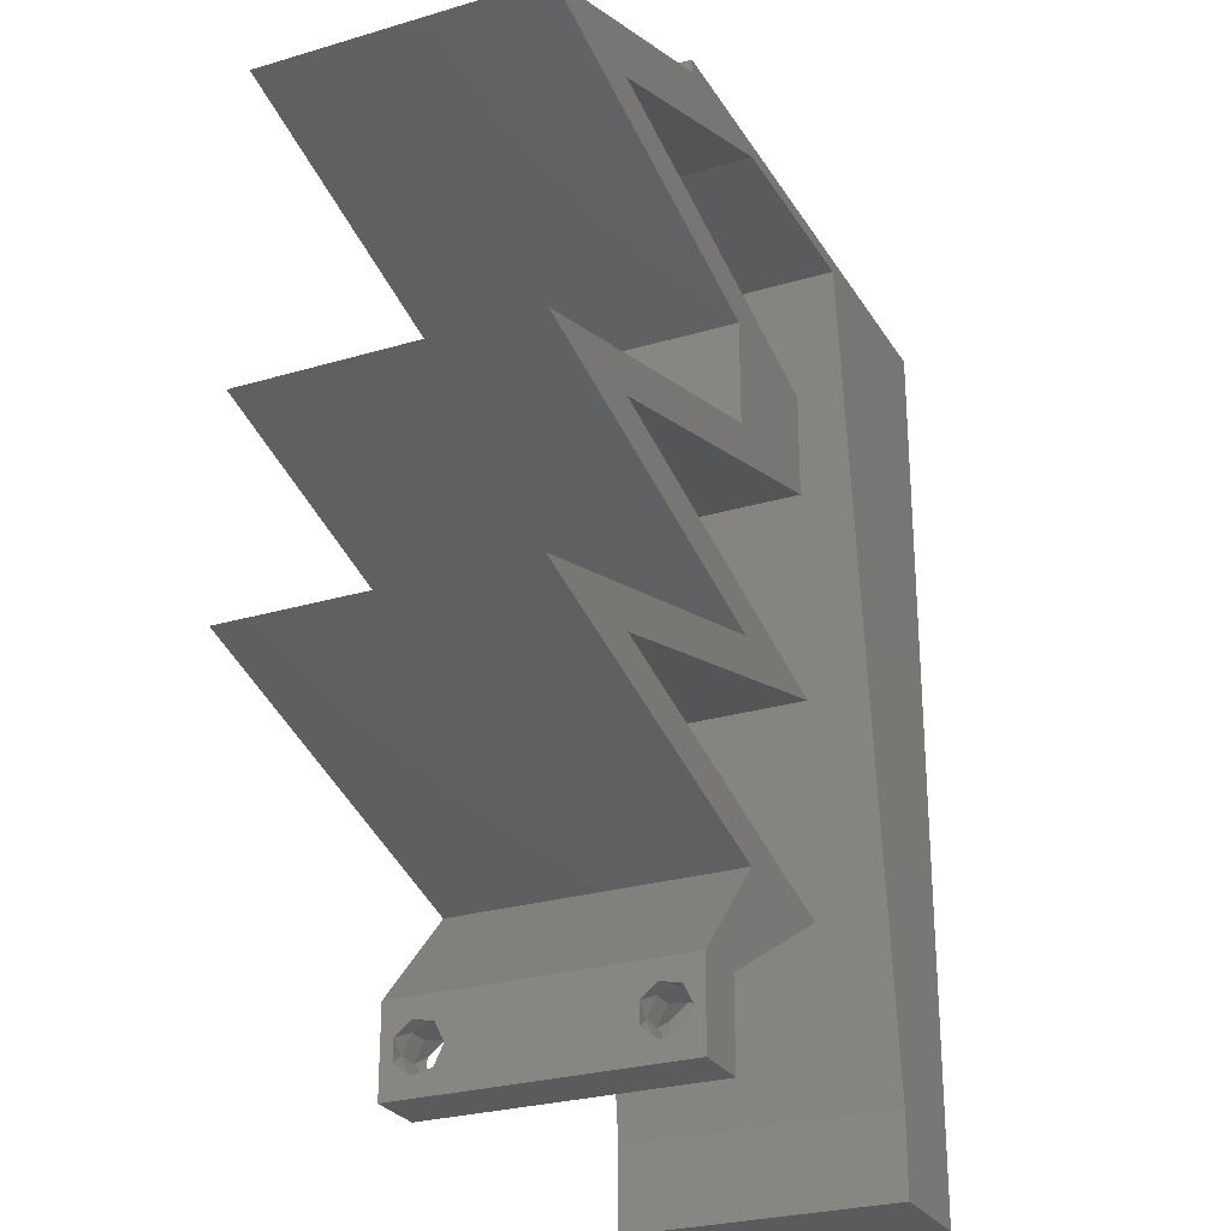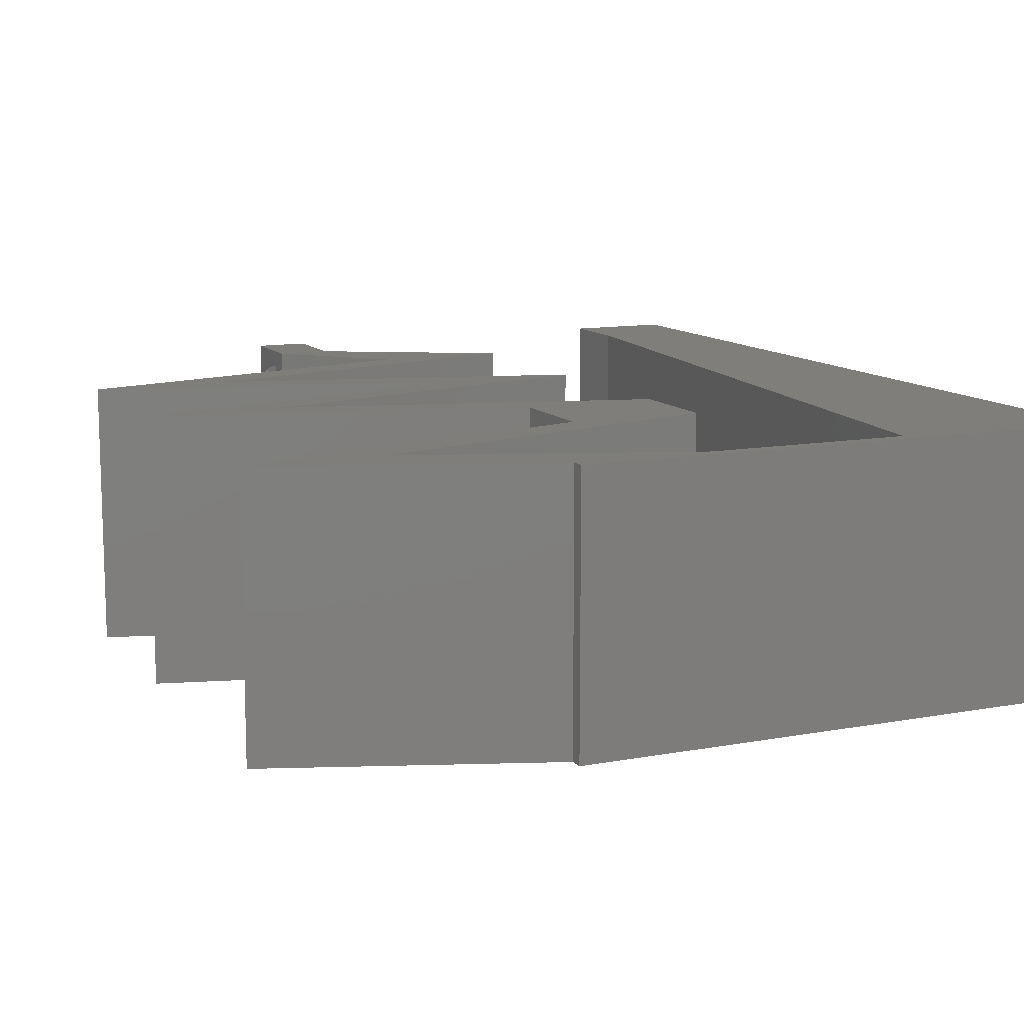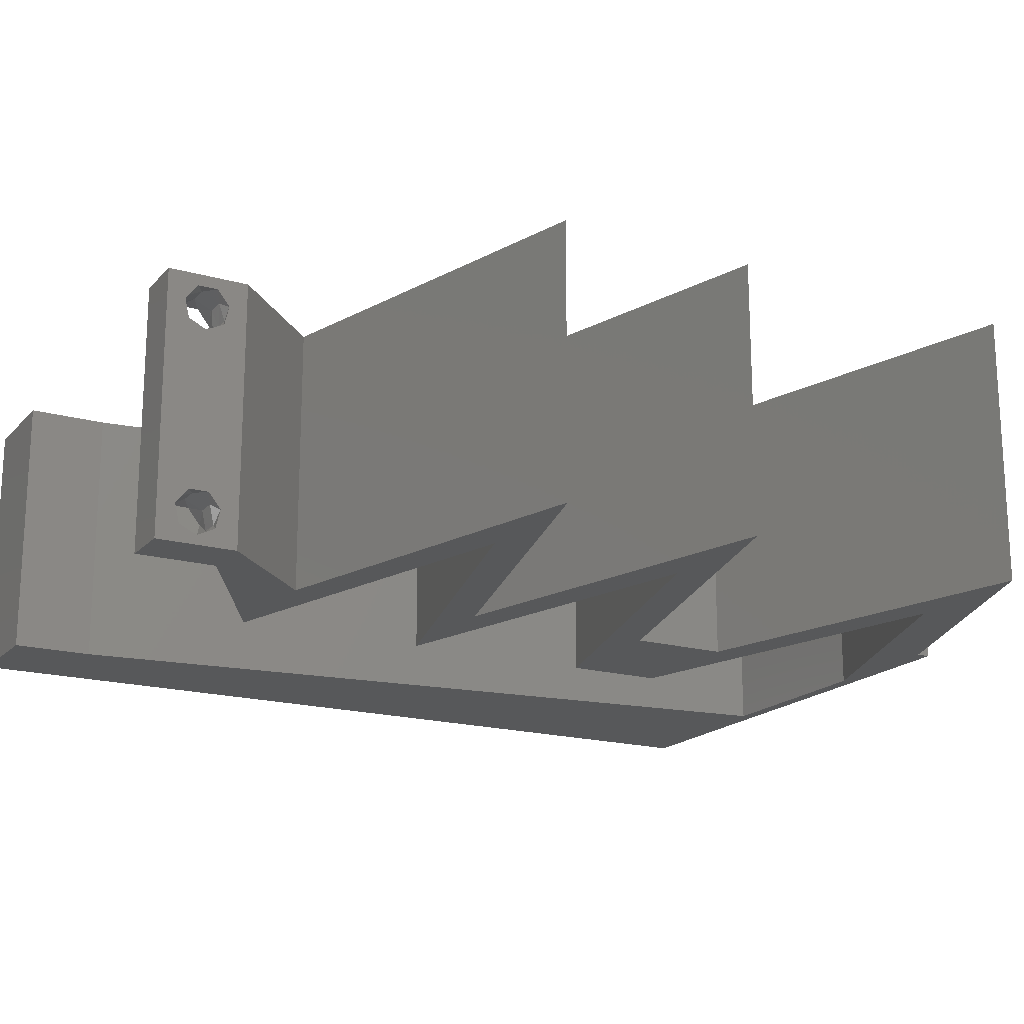
<metadata>
{"format":"stl","ext":"stl","renderer":"f3d","projection":"perspective","resolution":1024,"background":"white","views":[{"elev":-26.8,"azim":114.9,"up":"+Y"},{"elev":11.5,"azim":155.8,"up":"+Z"},{"elev":-18.3,"azim":61.4,"up":"+Z"}]}
</metadata>
<code>
# stl→obj: 330 verts, 664 faces
v 0.04 -0.003738 0.003932
v 0.04 0 0.01
v 0.04 -0.006 0.01
v 0.04 -0.003 0.0159
v 0.04 -0.001671 0.00134
v 0.04 0 0
v 0.04 -0.001343 0.002778
v 0.04 -0.004657 0.002778
v 0.04 -0.006 0
v 0.04 -0.004329 0.00134
v 0.04 -0.003 0.0007
v 0.04 -0.002262 0.01913
v 0.04 -0.001343 0.01798
v 0.04 0 0.02
v 0.04 -0.004657 0.01798
v 0.04 -0.003738 0.01913
v 0.04 -0.006 0.02
v 0.04 -0.001671 0.01654
v 0.04 -0.004329 0.01654
v 0.04 -0.002262 0.003932
v 0.036 -0.006 0.01
v 0.036 0 0.01
v 0.036 -0.003738 0.003932
v 0.036 -0.003 0.0159
v 0.036 -0.001343 0.002778
v 0.036 0 0
v 0.036 -0.001671 0.00134
v 0.036 -0.004329 0.00134
v 0.036 -0.006 0
v 0.036 -0.004657 0.002778
v 0.036 -0.003 0.0007
v 0.036 -0.002262 0.01913
v 0.036 0 0.02
v 0.036 -0.001343 0.01798
v 0.036 -0.003738 0.01913
v 0.036 -0.004657 0.01798
v 0.036 -0.006 0.02
v 0.036 -0.004329 0.01654
v 0.036 -0.001671 0.01654
v 0.036 -0.002262 0.003932
v 0.032 0.01967 0.02
v 0.033 0.02212 0.02
v 0.032 0.02458 0.02
v 0.051 0.01229 0.02
v 0.051 0.01721 0.02
v 0.05 0.01475 0.02
v 0.051 0.02704 0.02
v 0.051 0.03196 0.02
v 0.05 0.0295 0.02
v 0.0295 0.003687 0.02
v 0.033 0.007375 0.02
v 0.032 0.009833 0.02
v 0.032 0.03442 0.02
v 0.033 0.03687 0.02
v 0.02933 0.04056 0.02
v 0.033 0.04425 0.02
v 0.032 0.04671 0.02
v 0.008 0 0.02
v 0 0 0.02
v 0.004 -0.003 0.02
v 0 -0.006 0.02
v 0.008 -0.006 0.02
v 0.004179 0.005974 0.02
v 0.01 0.06 0.02
v 0 0.06 0.02
v 0.007512 0.05271 0.02
v 0 0.024 0.02
v 0 0.012 0.02
v 0.004942 0.01792 0.02
v 0.023 0.04425 0.02
v 0.023 0.03687 0.02
v 0 0.048 0.02
v 0.0094 0.0118 0.02
v 0.0108 0.0236 0.02
v 0.0136 0.0472 0.02
v 0.00649 0.04155 0.02
v 0.038 -0.003 0.02
v 0 0.036 0.02
v 0.00563 0.03 0.02
v 0.0122 0.0354 0.02
v 0.02 0.06 0.02
v 0.015 0.059 0.02
v 0.0225 0.059 0.02
v 0.03 0.06 0.02
v 0.04 0.059 0.02
v 0.04 0.06 0.02
v 0.03 0.059 0.02
v 0.04 0.05531 0.02
v 0.05 0.05531 0.02
v 0.06 0.05162 0.02
v 0.05 0.05162 0.02
v 0.051 0.04917 0.02
v 0.042 0.04671 0.02
v 0.041 0.04917 0.02
v 0.042 0.03442 0.02
v 0.041 0.03196 0.02
v 0.06 0.0295 0.02
v 0.042 0.02458 0.02
v 0.041 0.02704 0.02
v 0.042 0.01967 0.02
v 0.041 0.01721 0.02
v 0.06 0.01475 0.02
v 0.042 0.009833 0.02
v 0.041 0.01229 0.02
v 0.023 0.007375 0.02
v 0.023 0.02212 0.02
v 0 -0.006 0.01
v 0 -0.003 0.015
v 0 0 0.01
v 0 -0.006 0
v 0 -0.003 0.005
v 0 0 0
v 0.004 -0.006 0.015
v 0.008 -0.006 0.01
v 0.004 -0.006 0.005
v 0.008 -0.006 0
v 0 0.009 0.0114
v 0 0.06 0
v 0 0.051 0.0086
v 0 0.06 0.01
v 0 0.048 0
v 0 0.0415 0.009767
v 0 0.03 0.01
v 0 0.036 0
v 0 0.024 0
v 0 0.0185 0.01023
v 0 0.012 0
v 0 0.005337 0.005128
v 0 0.05466 0.01487
v 0.032 0.01967 0
v 0.032 0.02458 0
v 0.033 0.02212 0
v 0.051 0.01229 0
v 0.05 0.01475 0
v 0.051 0.01721 0
v 0.051 0.02704 0
v 0.05 0.0295 0
v 0.051 0.03196 0
v 0.0295 0.003687 0
v 0.032 0.009833 0
v 0.033 0.007375 0
v 0.032 0.03442 0
v 0.02933 0.04056 0
v 0.033 0.03687 0
v 0.033 0.04425 0
v 0.032 0.04671 0
v 0.008 0 0
v 0.004 -0.003 0
v 0.004179 0.005974 0
v 0.01 0.06 0
v 0.007512 0.05271 0
v 0.004942 0.01792 0
v 0.023 0.04425 0
v 0.023 0.03687 0
v 0.0094 0.0118 0
v 0.0108 0.0236 0
v 0.0136 0.0472 0
v 0.00649 0.04155 0
v 0.038 -0.003 0
v 0.00563 0.03 0
v 0.0122 0.0354 0
v 0.02 0.06 0
v 0.015 0.059 0
v 0.0225 0.059 0
v 0.03 0.06 0
v 0.03 0.059 0
v 0.04 0.06 0
v 0.04 0.059 0
v 0.04 0.05531 0
v 0.05 0.05531 0
v 0.06 0.05162 0
v 0.05 0.05162 0
v 0.051 0.04917 0
v 0.041 0.04917 0
v 0.042 0.04671 0
v 0.042 0.03442 0
v 0.041 0.03196 0
v 0.06 0.0295 0
v 0.041 0.02704 0
v 0.042 0.02458 0
v 0.042 0.01967 0
v 0.041 0.01721 0
v 0.06 0.01475 0
v 0.041 0.01229 0
v 0.042 0.009833 0
v 0.023 0.007375 0
v 0.023 0.02212 0
v 0.008 0 0.01
v 0.008 -0.003 0.015
v 0.008 -0.003 0.005
v 0.015 0.06 0.01134
v 0.025 0.06 0.008977
v 0.006575 0.06 0.007337
v 0.03344 0.06 0.01273
v 0.04 0.06 0.01
v 0.03407 0.06 0.005945
v 0.005798 0.06 0.01422
v 0.04 0.059 0.01
v 0.04765 0.05618 0.01199
v 0.05309 0.05417 0.007309
v 0.06 0.05162 0.01
v 0.0542 0.05376 0.01396
v 0.045 0.05716 0.005
v 0.0465 0.04794 0.01193
v 0.05353 0.04986 0.0131
v 0.033 0.04425 0.01
v 0.03947 0.04602 0.0131
v 0.03903 0.0459 0.006254
v 0.0465 0.04794 0.004832
v 0.05397 0.04998 0.006254
v 0.033 0.04056 0.015
v 0.033 0.03687 0.01
v 0.033 0.04056 0.005
v 0.0465 0.03319 0.01193
v 0.03947 0.03511 0.0131
v 0.06 0.0295 0.01
v 0.05353 0.03127 0.0131
v 0.05397 0.03115 0.006254
v 0.0465 0.03319 0.004832
v 0.03903 0.03523 0.006254
v 0.0465 0.02581 0.008075
v 0.05353 0.02773 0.006902
v 0.03947 0.02389 0.006902
v 0.033 0.02212 0.01
v 0.0465 0.02581 0.01517
v 0.03903 0.02377 0.01375
v 0.05397 0.02785 0.01375
v 0.0465 0.01844 0.01193
v 0.03947 0.02036 0.0131
v 0.06 0.01475 0.01
v 0.05353 0.01652 0.0131
v 0.05397 0.0164 0.006254
v 0.0465 0.01844 0.004832
v 0.03903 0.02048 0.006254
v 0.0465 0.01106 0.01193
v 0.05353 0.01298 0.0131
v 0.033 0.007375 0.01
v 0.03947 0.009141 0.0131
v 0.03903 0.009021 0.006254
v 0.0465 0.01106 0.004832
v 0.05397 0.0131 0.006254
v 0.0365 0.003687 0.005
v 0.0365 0.003687 0.015
v 0.02959 0.003634 0.007691
v 0.023 0.007375 0.01
v 0.03202 0.002257 0.01462
v 0.02755 0.004794 0.01466
v 0.0365 0.01106 0.01193
v 0.02947 0.009141 0.0131
v 0.05 0.01475 0.01
v 0.04353 0.01298 0.0131
v 0.04397 0.0131 0.006254
v 0.0365 0.01106 0.004832
v 0.02903 0.009021 0.006254
v 0.0365 0.01844 0.008075
v 0.04353 0.01652 0.006902
v 0.02947 0.02036 0.006902
v 0.023 0.02212 0.01
v 0.0365 0.01844 0.01517
v 0.02903 0.02048 0.01375
v 0.04397 0.0164 0.01375
v 0.0365 0.02581 0.01193
v 0.02947 0.02389 0.0131
v 0.05 0.0295 0.01
v 0.04353 0.02773 0.0131
v 0.04397 0.02785 0.006254
v 0.0365 0.02581 0.004832
v 0.02903 0.02377 0.006254
v 0.0365 0.03319 0.01193
v 0.04353 0.03127 0.0131
v 0.023 0.03687 0.01
v 0.02947 0.03511 0.0131
v 0.02903 0.03523 0.006254
v 0.0365 0.03319 0.004832
v 0.04397 0.03115 0.006254
v 0.023 0.04056 0.015
v 0.023 0.04425 0.01
v 0.023 0.04056 0.005
v 0.0365 0.04794 0.01193
v 0.02947 0.04602 0.0131
v 0.05 0.05162 0.01
v 0.04353 0.04986 0.0131
v 0.04397 0.04998 0.006254
v 0.0365 0.04794 0.004832
v 0.02903 0.0459 0.006254
v 0.04235 0.05445 0.01199
v 0.03691 0.05645 0.007309
v 0.03 0.059 0.01
v 0.0358 0.05686 0.01396
v 0.045 0.05347 0.005
v 0.02261 0.059 0.007675
v 0.015 0.059 0.01
v 0.02541 0.059 0.01462
v 0.02025 0.059 0.01466
v 0.00905 0.00885 0.01147
v 0.01395 0.05015 0.01147
v 0.01016 0.01819 0.01025
v 0.0115 0.0295 0.01
v 0.01284 0.04081 0.01025
v 0.01436 0.05364 0.005
v 0.0375 -0.003738 0.01607
v 0.0385 -0.002262 0.01607
v 0.03712 -0.002262 0.01607
v 0.03888 -0.003738 0.01607
v 0.03873 -0.003 0.0193
v 0.03727 -0.001671 0.01866
v 0.03875 -0.001671 0.01866
v 0.03727 -0.004329 0.01866
v 0.03875 -0.004329 0.01866
v 0.03725 -0.003 0.0193
v 0.03873 -0.004657 0.01722
v 0.03725 -0.004657 0.01722
v 0.03798 -0.00134 0.01723
v 0.03687 -0.001344 0.01722
v 0.03914 -0.001343 0.01722
v 0.03873 -0.003738 0.0008684
v 0.03727 -0.002262 0.0008684
v 0.03726 -0.003758 0.0008785
v 0.03874 -0.002242 0.0008785
v 0.03727 -0.001671 0.00346
v 0.03873 -0.003 0.0041
v 0.03725 -0.003 0.0041
v 0.03873 -0.001343 0.002022
v 0.03725 -0.001343 0.002022
v 0.03875 -0.001671 0.00346
v 0.03727 -0.004657 0.002022
v 0.03875 -0.004657 0.002022
v 0.03798 -0.004322 0.003468
v 0.03913 -0.004332 0.003456
v 0.03684 -0.004329 0.00346
f 1 2 3
f 2 4 3
f 5 6 7
f 8 9 10
f 10 9 11
f 11 6 5
f 12 13 14
f 15 16 17
f 16 14 17
f 12 14 16
f 9 6 11
f 14 18 2
f 13 18 14
f 3 19 17
f 19 15 17
f 6 2 7
f 3 9 8
f 2 18 4
f 4 19 3
f 20 2 1
f 7 2 20
f 1 3 8
f 21 22 23
f 21 24 22
f 25 26 27
f 28 29 30
f 31 29 28
f 27 26 31
f 32 33 34
f 35 36 37
f 37 33 35
f 37 36 38
f 35 33 32
f 33 39 34
f 26 29 31
f 30 29 21
f 37 38 21
f 22 39 33
f 22 26 25
f 21 38 24
f 24 39 22
f 30 21 23
f 22 40 23
f 25 40 22
f 41 42 43
f 44 45 46
f 47 48 49
f 50 51 52
f 53 54 55
f 56 57 55
f 58 59 60
f 61 62 60
f 59 58 63
f 64 65 66
f 67 68 69
f 70 71 55
f 65 72 66
f 73 74 69
f 75 66 76
f 66 72 76
f 73 68 63
f 37 17 77
f 78 67 79
f 74 80 79
f 59 61 60
f 62 58 60
f 80 76 79
f 76 78 79
f 74 67 69
f 68 73 69
f 72 78 76
f 80 75 76
f 14 33 77
f 67 74 79
f 68 59 63
f 17 14 77
f 33 37 77
f 81 64 82
f 81 82 83
f 58 73 63
f 84 81 83
f 85 86 87
f 86 84 87
f 85 87 88
f 89 85 88
f 90 89 91
f 92 90 91
f 54 56 55
f 56 93 94
f 57 56 94
f 95 54 96
f 96 54 53
f 48 47 97
f 42 98 99
f 100 42 101
f 101 42 41
f 43 42 99
f 45 44 102
f 33 14 51
f 33 51 50
f 51 103 104
f 52 51 104
f 105 50 52
f 45 100 46
f 46 100 101
f 103 44 46
f 103 46 104
f 106 41 43
f 48 95 49
f 49 95 96
f 98 47 49
f 98 49 99
f 71 53 55
f 57 70 55
f 91 89 88
f 93 92 91
f 93 91 94
f 87 84 83
f 82 64 66
f 75 82 66
f 107 108 109
f 59 108 61
f 110 111 112
f 109 111 107
f 61 108 107
f 109 108 59
f 107 111 110
f 112 111 109
f 62 113 114
f 107 113 61
f 110 115 107
f 114 115 116
f 61 113 62
f 114 113 107
f 116 115 110
f 107 115 114
f 59 117 109
f 118 119 120
f 121 119 118
f 68 117 59
f 122 123 78
f 124 123 122
f 124 122 121
f 78 123 67
f 125 123 124
f 126 123 125
f 67 126 68
f 72 122 78
f 127 126 125
f 67 123 126
f 112 128 127
f 65 129 72
f 72 119 122
f 127 117 126
f 127 128 117
f 72 129 119
f 126 117 68
f 122 119 121
f 120 129 65
f 109 128 112
f 117 128 109
f 119 129 120
f 130 131 132
f 133 134 135
f 136 137 138
f 139 140 141
f 142 143 144
f 145 143 146
f 147 148 112
f 110 148 116
f 112 149 147
f 150 151 118
f 125 152 127
f 153 143 154
f 118 151 121
f 155 152 156
f 157 158 151
f 151 158 121
f 155 149 127
f 29 159 9
f 124 160 125
f 156 160 161
f 112 148 110
f 116 148 147
f 161 160 158
f 158 160 124
f 156 152 125
f 127 152 155
f 121 158 124
f 161 158 157
f 6 159 26
f 125 160 156
f 127 149 112
f 9 159 6
f 26 159 29
f 150 162 163
f 162 164 163
f 147 149 155
f 165 164 162
f 166 167 168
f 166 165 167
f 168 169 166
f 170 169 168
f 170 171 172
f 172 171 173
f 144 143 145
f 145 174 175
f 146 174 145
f 176 177 144
f 177 142 144
f 138 178 136
f 132 179 180
f 181 182 132
f 182 130 132
f 131 179 132
f 135 183 133
f 6 26 141
f 26 139 141
f 141 184 185
f 140 184 141
f 186 140 139
f 135 134 181
f 134 182 181
f 133 185 134
f 185 184 134
f 187 131 130
f 138 137 176
f 137 177 176
f 180 137 136
f 180 179 137
f 154 143 142
f 146 143 153
f 172 169 170
f 172 173 175
f 175 174 172
f 166 164 165
f 163 151 150
f 157 151 163
f 188 189 114
f 62 189 58
f 147 190 116
f 114 190 188
f 58 189 188
f 114 189 62
f 116 190 114
f 188 190 147
f 150 191 162
f 84 192 81
f 191 192 162
f 81 192 191
f 150 193 191
f 84 194 192
f 162 192 165
f 81 191 64
f 118 193 150
f 120 193 118
f 86 194 84
f 195 194 86
f 192 196 165
f 191 197 64
f 194 196 192
f 193 197 191
f 165 196 167
f 167 196 195
f 65 197 120
f 64 197 65
f 120 197 193
f 195 196 194
f 195 86 85
f 198 195 85
f 168 167 198
f 167 195 198
f 85 199 198
f 89 199 85
f 170 200 171
f 171 200 201
f 90 202 89
f 168 203 170
f 201 202 90
f 198 203 168
f 170 203 200
f 200 203 199
f 202 199 89
f 199 203 198
f 202 200 199
f 201 200 202
f 93 204 92
f 90 205 201
f 206 207 56
f 92 205 90
f 56 207 93
f 204 208 209
f 209 210 204
f 201 210 171
f 145 208 206
f 207 208 204
f 204 210 205
f 171 210 173
f 175 208 145
f 204 205 92
f 93 207 204
f 173 209 175
f 209 208 175
f 173 210 209
f 205 210 201
f 206 208 207
f 54 211 56
f 206 211 212
f 145 213 144
f 212 213 206
f 56 211 206
f 212 211 54
f 206 213 145
f 144 213 212
f 48 214 95
f 54 215 212
f 216 217 97
f 95 215 54
f 97 217 48
f 214 218 219
f 219 220 214
f 212 220 144
f 178 218 216
f 217 218 214
f 214 220 215
f 144 220 176
f 138 218 178
f 48 217 214
f 214 215 95
f 176 219 138
f 176 220 219
f 219 218 138
f 216 218 217
f 215 220 212
f 136 221 180
f 216 222 178
f 132 223 224
f 178 222 136
f 180 223 132
f 225 226 221
f 221 227 225
f 97 227 216
f 224 226 42
f 222 227 221
f 221 226 223
f 42 226 98
f 47 227 97
f 136 222 221
f 221 223 180
f 98 225 47
f 98 226 225
f 225 227 47
f 216 227 222
f 223 226 224
f 45 228 100
f 42 229 224
f 230 231 102
f 100 229 42
f 102 231 45
f 228 232 233
f 233 234 228
f 224 234 132
f 183 232 230
f 231 232 228
f 228 234 229
f 132 234 181
f 135 232 183
f 45 231 228
f 228 229 100
f 181 233 135
f 181 234 233
f 233 232 135
f 230 232 231
f 229 234 224
f 103 235 44
f 102 236 230
f 237 238 51
f 51 238 103
f 44 236 102
f 235 239 240
f 240 241 235
f 230 241 183
f 141 239 237
f 238 239 235
f 235 241 236
f 183 241 133
f 185 239 141
f 235 236 44
f 103 238 235
f 133 240 185
f 240 239 185
f 133 241 240
f 237 239 238
f 236 241 230
f 141 242 6
f 14 243 51
f 51 243 237
f 2 243 14
f 243 242 237
f 2 242 243
f 237 242 141
f 6 242 2
f 3 17 37
f 21 3 37
f 29 9 21
f 9 3 21
f 26 244 139
f 139 244 186
f 22 244 26
f 186 244 245
f 33 246 22
f 245 247 105
f 105 247 50
f 50 246 33
f 244 246 247
f 247 246 50
f 22 246 244
f 245 244 247
f 104 248 52
f 105 249 245
f 250 251 46
f 46 251 104
f 52 249 105
f 248 252 253
f 253 254 248
f 245 254 186
f 134 252 250
f 251 252 248
f 248 254 249
f 186 254 140
f 184 252 134
f 104 251 248
f 248 249 52
f 140 253 184
f 253 252 184
f 140 254 253
f 250 252 251
f 249 254 245
f 182 255 130
f 250 256 134
f 187 257 258
f 134 256 182
f 130 257 187
f 259 260 255
f 255 261 259
f 46 261 250
f 258 260 106
f 255 260 257
f 256 261 255
f 106 260 41
f 101 261 46
f 182 256 255
f 255 257 130
f 41 259 101
f 41 260 259
f 259 261 101
f 250 261 256
f 257 260 258
f 99 262 43
f 106 263 258
f 264 265 49
f 49 265 99
f 43 263 106
f 262 266 267
f 267 268 262
f 258 268 187
f 137 266 264
f 265 266 262
f 262 268 263
f 187 268 131
f 179 266 137
f 99 265 262
f 262 263 43
f 131 267 179
f 267 266 179
f 131 268 267
f 264 266 265
f 263 268 258
f 53 269 96
f 49 270 264
f 271 272 71
f 96 270 49
f 71 272 53
f 269 273 274
f 274 275 269
f 264 275 137
f 154 273 271
f 272 273 269
f 269 275 270
f 137 275 177
f 142 273 154
f 269 270 96
f 53 272 269
f 177 274 142
f 274 273 142
f 177 275 274
f 271 273 272
f 270 275 264
f 271 276 277
f 70 276 71
f 154 278 153
f 277 278 271
f 71 276 271
f 277 276 70
f 271 278 154
f 153 278 277
f 94 279 57
f 70 280 277
f 281 282 91
f 57 280 70
f 91 282 94
f 279 283 284
f 284 285 279
f 277 285 153
f 172 283 281
f 282 283 279
f 279 285 280
f 153 285 146
f 174 283 172
f 94 282 279
f 279 280 57
f 146 284 174
f 284 283 174
f 146 285 284
f 280 285 277
f 281 283 282
f 91 286 281
f 88 286 91
f 169 287 166
f 166 287 288
f 87 289 88
f 172 290 169
f 288 289 87
f 281 290 172
f 169 290 287
f 287 290 286
f 289 286 88
f 286 290 281
f 289 287 286
f 288 287 289
f 164 291 163
f 166 291 164
f 163 291 292
f 288 291 166
f 87 293 288
f 292 294 82
f 82 294 83
f 83 293 87
f 291 293 294
f 294 293 83
f 292 291 294
f 288 293 291
f 155 295 147
f 82 296 292
f 188 295 58
f 75 296 82
f 58 295 73
f 73 297 74
f 298 299 80
f 156 297 155
f 156 298 297
f 297 298 74
f 161 299 298
f 80 299 75
f 74 298 80
f 157 299 161
f 161 298 156
f 163 300 157
f 297 295 155
f 157 296 299
f 157 300 296
f 73 295 297
f 299 296 75
f 292 300 163
f 296 300 292
f 147 295 188
f 4 24 301
f 24 4 302
f 24 302 303
f 4 301 304
f 305 306 307
f 308 305 309
f 305 308 310
f 306 305 310
f 311 308 309
f 308 311 312
f 311 301 312
f 303 313 314
f 302 313 303
f 301 311 304
f 12 16 305
f 32 34 306
f 36 35 308
f 12 305 307
f 305 16 309
f 32 306 310
f 308 35 310
f 13 12 307
f 16 15 309
f 35 32 310
f 36 308 312
f 301 38 312
f 38 36 312
f 15 19 311
f 307 306 313
f 15 311 309
f 302 18 315
f 313 302 315
f 306 34 314
f 13 307 315
f 311 19 304
f 4 18 302
f 24 38 301
f 313 306 314
f 39 24 303
f 19 4 304
f 307 313 315
f 39 303 314
f 34 39 314
f 18 13 315
f 11 31 316
f 31 11 317
f 316 31 318
f 317 11 319
f 320 321 322
f 323 320 324
f 321 320 325
f 320 323 325
f 317 323 324
f 316 326 327
f 326 328 327
f 323 317 319
f 326 316 318
f 327 328 329
f 328 326 330
f 322 321 328
f 40 25 320
f 5 7 323
f 20 1 321
f 28 30 326
f 40 320 322
f 320 25 324
f 323 7 325
f 20 321 325
f 25 27 324
f 23 40 322
f 8 10 327
f 7 20 325
f 27 31 317
f 10 11 316
f 27 317 324
f 10 316 327
f 322 328 330
f 328 321 329
f 28 326 318
f 5 323 319
f 321 1 329
f 326 30 330
f 23 322 330
f 8 327 329
f 1 8 329
f 30 23 330
f 11 5 319
f 31 28 318

</code>
